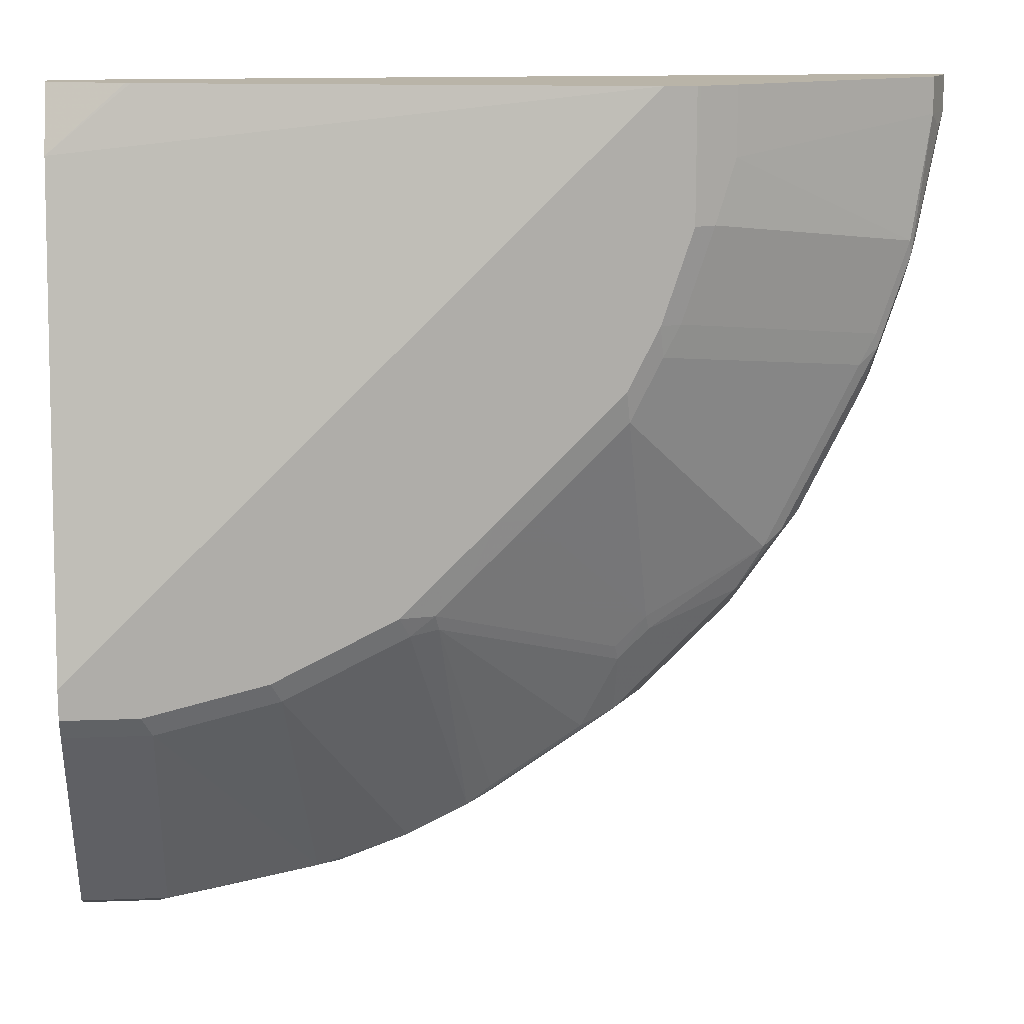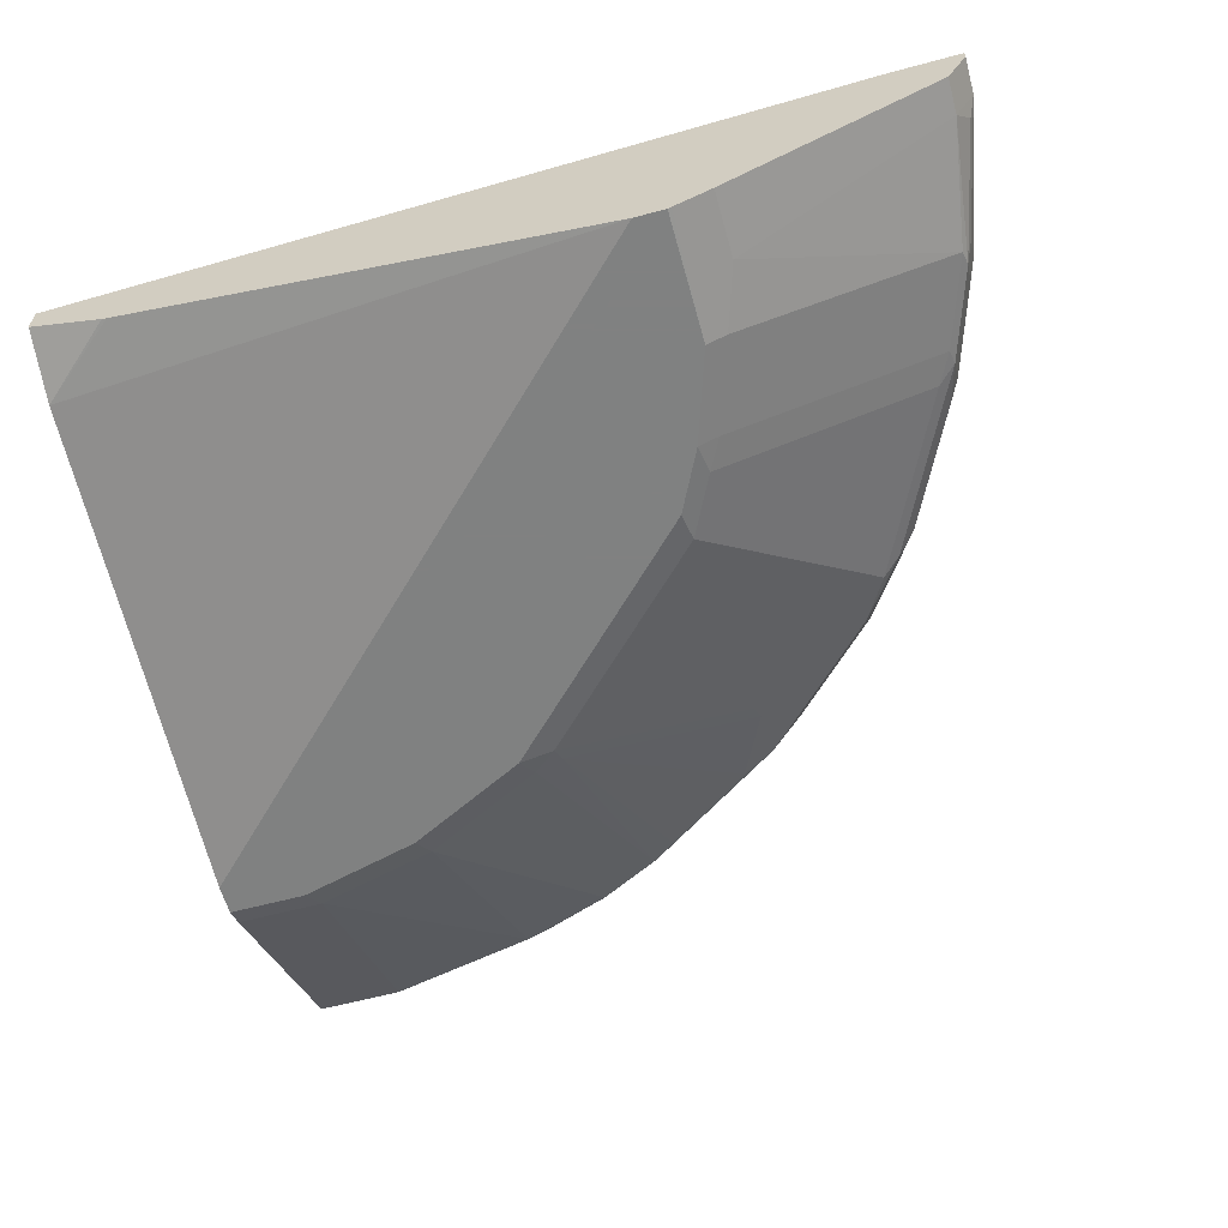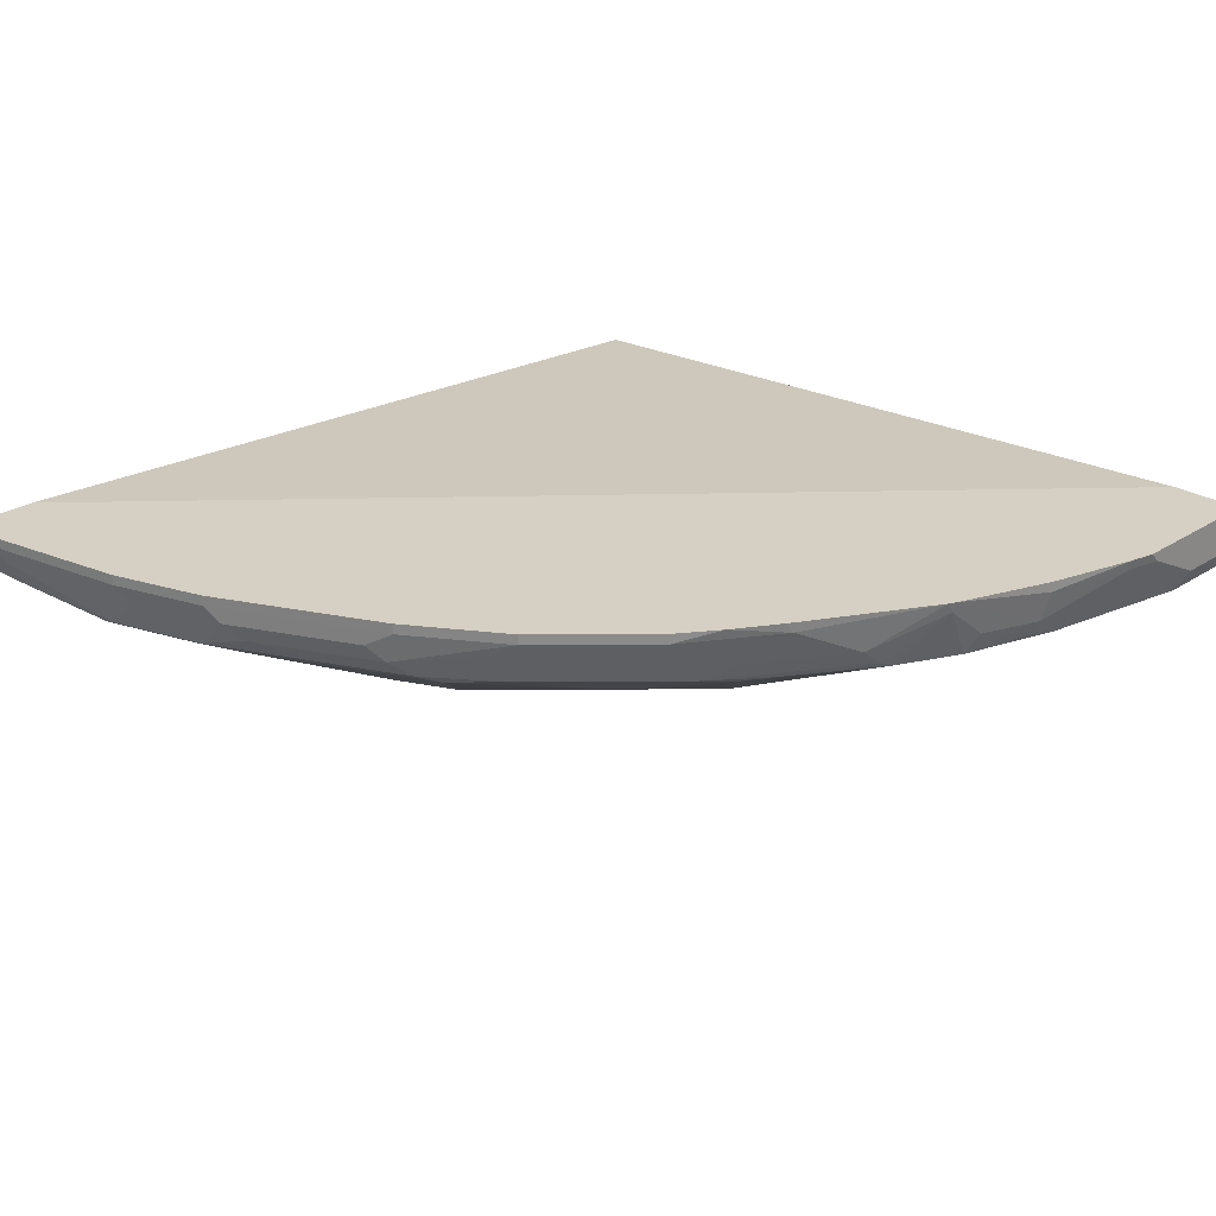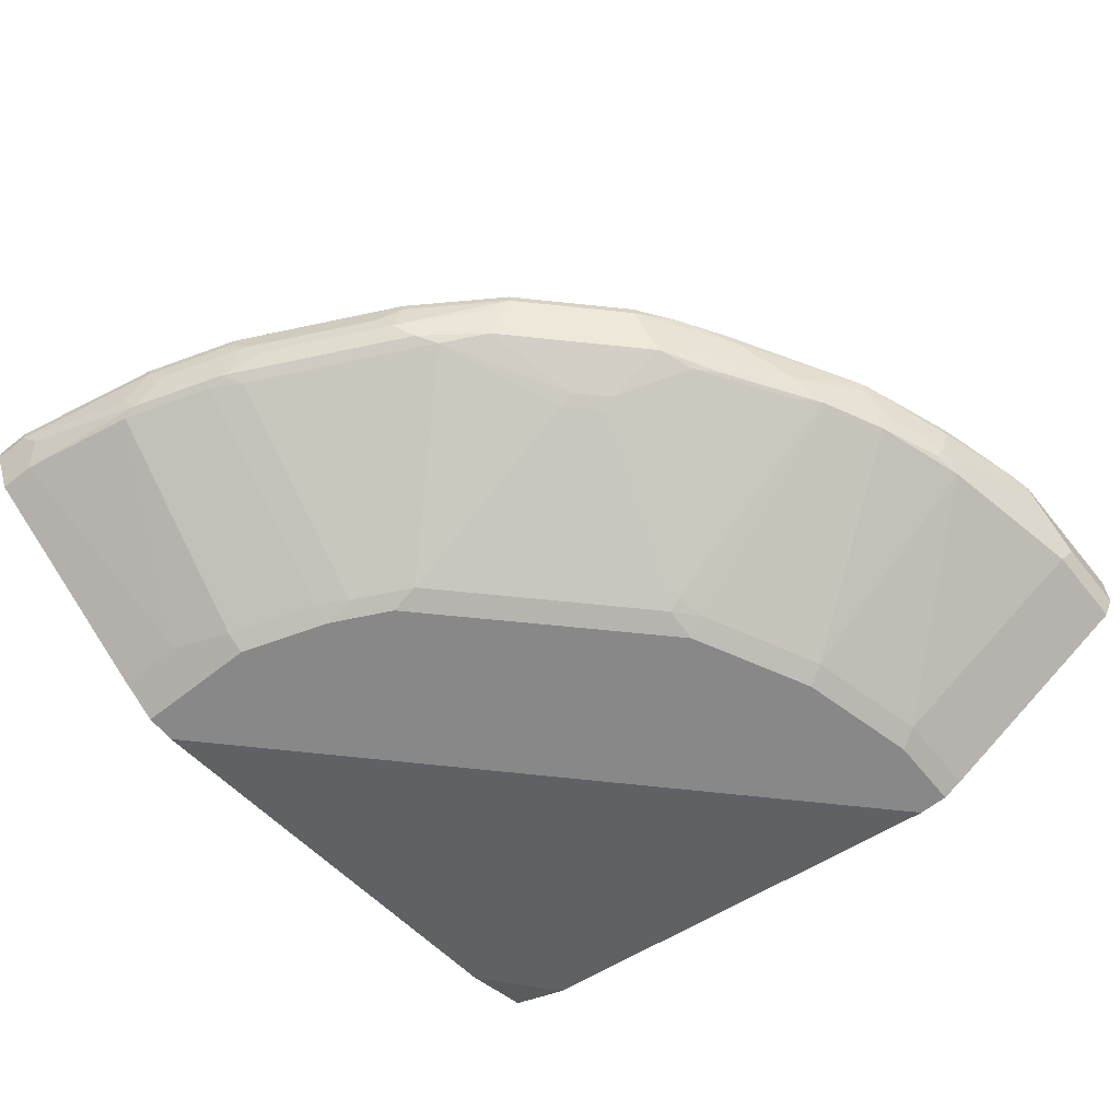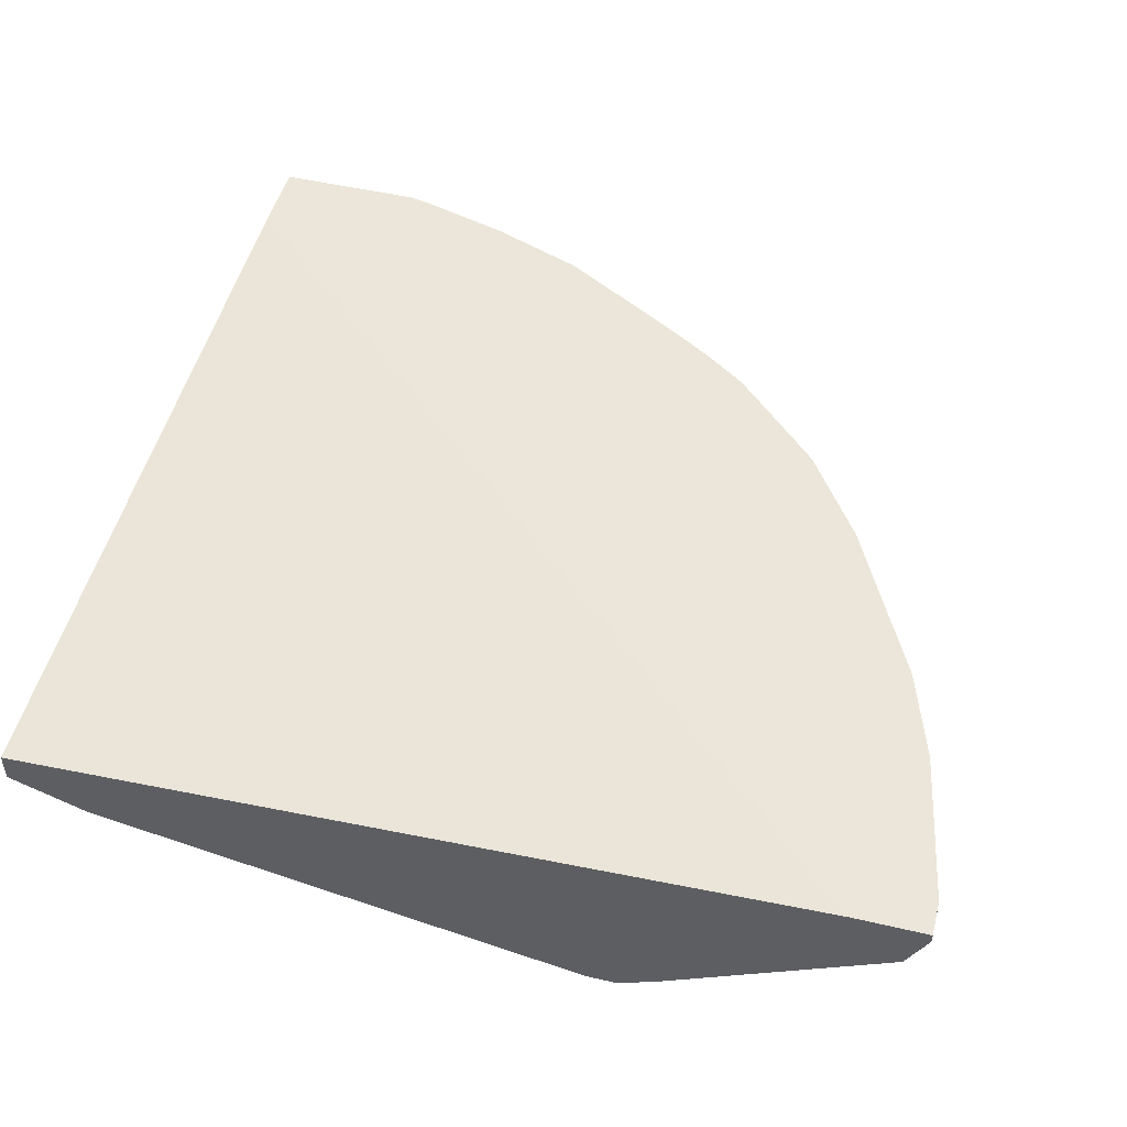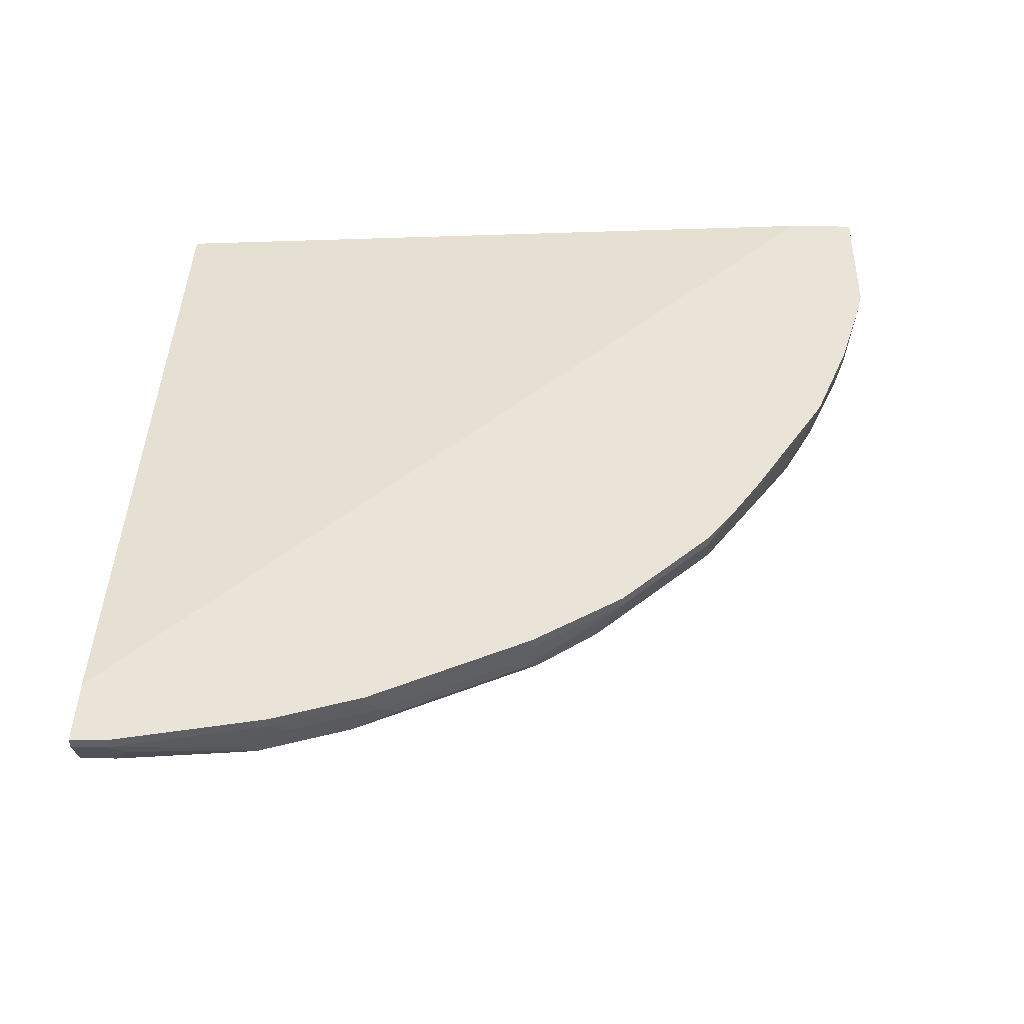
<metadata>
{"format":"obj","ext":"obj","renderer":"f3d","projection":"perspective","resolution":1024,"background":"white","views":[{"elev":13.2,"azim":-4.8,"up":"+Z"},{"elev":-60.3,"azim":15.4,"up":"+Y"},{"elev":26.1,"azim":134.5,"up":"+Y"},{"elev":-62.8,"azim":128.9,"up":"+Y"},{"elev":48.5,"azim":14.6,"up":"+Y"},{"elev":42.9,"azim":91.4,"up":"+Y"}]}
</metadata>
<code>
v 0.009387 -0.7685 -0.5061
v 0.009387 -0.7779 -0.5014
v 0.009387 -0.7435 -0.5061
v 0.05624 -0.7685 -0.5061
v 0.009387 -0.781 -0.4998
v 0.06251 -0.781 -0.4998
v 0.009387 -0.7435 -0.4737
v 0.09995 -0.7435 -0.5061
v 0.09373 -0.7498 -0.5061
v 0.1562 -0.781 -0.4811
v 0.009387 -0.856 -0.3686
v 0.06251 -0.856 -0.3686
v 0.009387 -0.7685 0.003101
v 0.00944 -0.7435 -0.4623
v 0.1141 -0.7435 -0.503
v 0.1149 -0.7498 -0.5014
v 0.1711 -0.7685 -0.4826
v 0.15 -0.7685 -0.4873
v 0.1734 -0.7779 -0.4779
v 0.2125 -0.781 -0.4623
v 0.1375 -0.856 -0.3499
v 0.009387 -0.8622 -0.3561
v 0.05624 -0.8622 -0.3561
v 0.009387 -0.7873 0.003101
v 0.4998 -0.7435 0.003101
v 0.1687 -0.7435 -0.4873
v 0.1687 -0.7498 -0.4873
v 0.2265 -0.7435 -0.4655
v 0.2062 -0.7685 -0.4686
v 0.2273 -0.7498 -0.4639
v 0.25 -0.781 -0.4436
v 0.175 -0.856 -0.3311
v 0.1312 -0.8622 -0.3374
v 0.009387 -0.8622 -0.3374
v 0.009387 -0.806 -0.03752
v 0.05624 -0.8053 0.003101
v 0.5436 -0.7435 0.003101
v 0.2307 -0.7435 -0.4634
v 0.2687 -0.7685 -0.4374
v 0.2578 -0.7779 -0.4404
v 0.3421 -0.7779 -0.3842
v 0.3061 -0.781 -0.4061
v 0.321 -0.7826 -0.3936
v 0.2648 -0.7826 -0.4311
v 0.2296 -0.8529 -0.3093
v 0.2125 -0.856 -0.3124
v 0.2062 -0.8622 -0.2999
v 0.3561 -0.8622 0.003101
v 0.05938 -0.806 0.003101
v 0.5436 -0.7498 0.003101
v 0.5436 -0.7435 -0.01878
v 0.3103 -0.7435 -0.4165
v 0.3061 -0.7498 -0.4186
v 0.3623 -0.7498 -0.3811
v 0.3249 -0.7685 -0.3998
v 0.3421 -0.7966 -0.3467
v 0.3811 -0.7498 -0.3623
v 0.417 -0.7779 -0.3093
v 0.2273 -0.8575 -0.2999
v 0.225 -0.8622 -0.2812
v 0.3748 -0.8622 0.003101
v 0.5311 -0.7748 0.003101
v 0.5436 -0.7498 -0.01878
v 0.5248 -0.7435 -0.1125
v 0.3379 -0.7435 -0.3988
v 0.3623 -0.7435 -0.3811
v 0.3608 -0.7966 -0.328
v 0.3585 -0.8013 -0.3186
v 0.3397 -0.8013 -0.3374
v 0.3811 -0.7435 -0.3623
v 0.4186 -0.7498 -0.3249
v 0.4264 -0.7591 -0.3093
v 0.4452 -0.7779 -0.2718
v 0.4335 -0.7826 -0.2812
v 0.246 -0.8575 -0.2812
v 0.2625 -0.8622 -0.2437
v 0.3748 -0.8622 -0.075
v 0.3769 -0.8612 0.003101
v 0.3998 -0.8497 0.003101
v 0.5311 -0.7748 -0.01878
v 0.5389 -0.7591 -0.02815
v 0.5201 -0.7779 -0.1031
v 0.5248 -0.7685 -0.09374
v 0.5248 -0.7498 -0.1125
v 0.5061 -0.7435 -0.1687
v 0.3397 -0.8575 -0.1874
v 0.321 -0.8575 -0.2062
v 0.2835 -0.8575 -0.2437
v 0.4186 -0.7435 -0.3249
v 0.4561 -0.7498 -0.2686
v 0.4569 -0.7685 -0.2624
v 0.4944 -0.7685 -0.1874
v 0.4639 -0.7779 -0.2343
v 0.4522 -0.7826 -0.2437
v 0.3585 -0.8575 -0.15
v 0.3373 -0.8622 -0.1687
v 0.3873 -0.856 -0.075
v 0.3561 -0.8622 -0.1312
v 0.3894 -0.8549 0.003101
v 0.3998 -0.8497 -0.03752
v 0.5186 -0.781 -0.09374
v 0.5201 -0.7591 -0.1219
v 0.5014 -0.7779 -0.1593
v 0.5061 -0.7498 -0.1687
v 0.4936 -0.7435 -0.1937
v 0.4561 -0.7435 -0.2686
v 0.4686 -0.7498 -0.2437
v 0.4639 -0.7591 -0.253
v 0.5014 -0.7591 -0.1781
v 0.492 -0.7779 -0.1781
v 0.4897 -0.7826 -0.1687
v 0.3686 -0.856 -0.1312
v 0.4998 -0.781 -0.15
v 0.4936 -0.7498 -0.1937
v 0.4686 -0.7435 -0.2437
f 62 79 100
f 61 77 78
f 60 75 76
f 59 68 75
f 59 69 68
f 58 91 73
f 58 73 74
f 58 72 91
f 58 71 72
f 57 89 71
f 58 74 67
f 62 100 80
f 39 41 40
f 63 81 82
f 63 82 83
f 63 83 84
f 64 84 104
f 64 104 85
f 67 74 68
f 68 86 87
f 68 87 88
f 68 88 75
f 68 74 86
f 71 89 106
f 71 106 90
f 63 80 81
f 57 70 89
f 41 56 43
f 56 67 68
f 71 90 91
f 41 43 42
f 41 55 54
f 41 54 57
f 41 57 71
f 41 71 58
f 41 58 56
f 43 56 45
f 43 45 44
f 45 59 46
f 45 56 69
f 45 69 59
f 46 59 47
f 47 59 75
f 47 75 60
f 50 62 80
f 50 80 63
f 51 63 84
f 51 84 64
f 52 65 53
f 53 65 54
f 54 65 66
f 54 66 70
f 54 70 57
f 56 58 67
f 56 68 69
f 71 91 72
f 86 95 98
f 73 92 93
f 90 108 91
f 91 108 109
f 91 109 92
f 92 109 103
f 92 103 110
f 92 110 93
f 93 110 94
f 94 110 111
f 94 111 95
f 95 112 98
f 95 111 113
f 90 107 108
f 95 113 112
f 97 100 99
f 97 112 101
f 101 113 103
f 101 112 113
f 103 113 111
f 103 111 110
f 104 109 114
f 105 114 107
f 105 107 115
f 107 114 109
f 107 109 108
f 97 101 100
f 90 115 107
f 90 106 115
f 86 98 96
f 73 93 94
f 73 94 74
f 74 94 95
f 74 95 86
f 75 88 76
f 76 88 87
f 76 87 86
f 76 86 96
f 77 97 99
f 77 99 78
f 77 98 112
f 77 112 97
f 79 99 100
f 80 100 101
f 80 101 82
f 80 82 81
f 82 102 84
f 82 84 83
f 82 101 103
f 82 103 109
f 82 109 102
f 84 102 109
f 84 109 104
f 85 104 114
f 85 114 105
f 73 91 92
f 39 55 41
f 39 54 55
f 39 53 54
f 3 52 38
f 3 38 28
f 3 28 26
f 3 26 15
f 3 15 8
f 4 9 10
f 5 6 12
f 5 12 11
f 6 10 12
f 7 13 14
f 8 15 9
f 3 65 52
f 9 15 16
f 9 17 18
f 9 18 10
f 10 18 17
f 10 17 19
f 10 19 20
f 10 20 21
f 10 21 12
f 11 12 23
f 11 23 22
f 12 21 33
f 12 33 23
f 9 16 17
f 3 66 65
f 3 70 66
f 3 89 70
f 1 2 5
f 1 5 11
f 1 11 22
f 1 22 34
f 1 34 35
f 1 35 24
f 1 24 13
f 1 13 7
f 1 7 3
f 1 3 8
f 1 8 9
f 1 9 4
f 1 4 2
f 2 4 6
f 2 6 5
f 3 7 14
f 3 14 25
f 3 25 37
f 3 37 51
f 3 51 64
f 3 64 85
f 3 85 105
f 3 105 115
f 3 115 106
f 3 106 89
f 13 24 36
f 13 36 49
f 4 10 6
f 13 48 61
f 22 77 61
f 22 61 48
f 22 48 34
f 24 35 36
f 26 28 27
f 28 38 30
f 28 30 29
f 30 38 39
f 30 39 40
f 30 40 31
f 31 40 41
f 31 41 42
f 31 42 43
f 31 43 44
f 31 44 45
f 31 45 46
f 31 46 32
f 32 46 47
f 13 49 48
f 35 48 49
f 35 49 36
f 37 50 63
f 37 63 51
f 38 52 53
f 38 53 39
f 22 98 77
f 22 96 98
f 34 48 35
f 22 60 76
f 22 76 96
f 13 61 78
f 13 78 99
f 13 99 79
f 13 62 50
f 13 50 37
f 13 37 25
f 13 25 14
f 15 26 27
f 15 27 17
f 15 17 16
f 17 28 29
f 13 79 62
f 17 20 19
f 17 29 20
f 22 33 47
f 22 47 60
f 21 47 33
f 21 32 47
f 22 23 33
f 20 31 32
f 20 30 31
f 20 29 30
f 17 27 28
f 20 32 21

</code>
